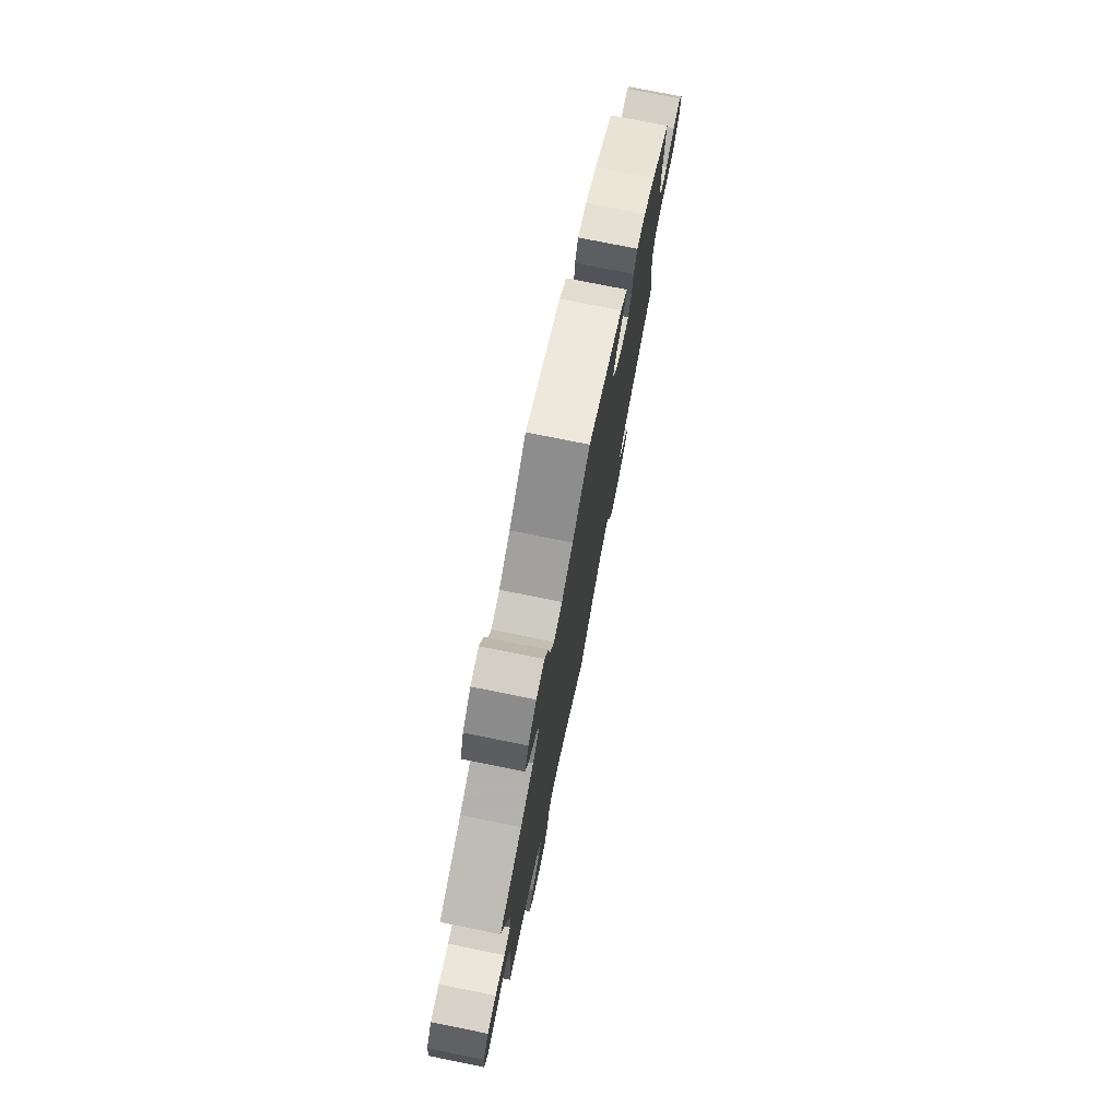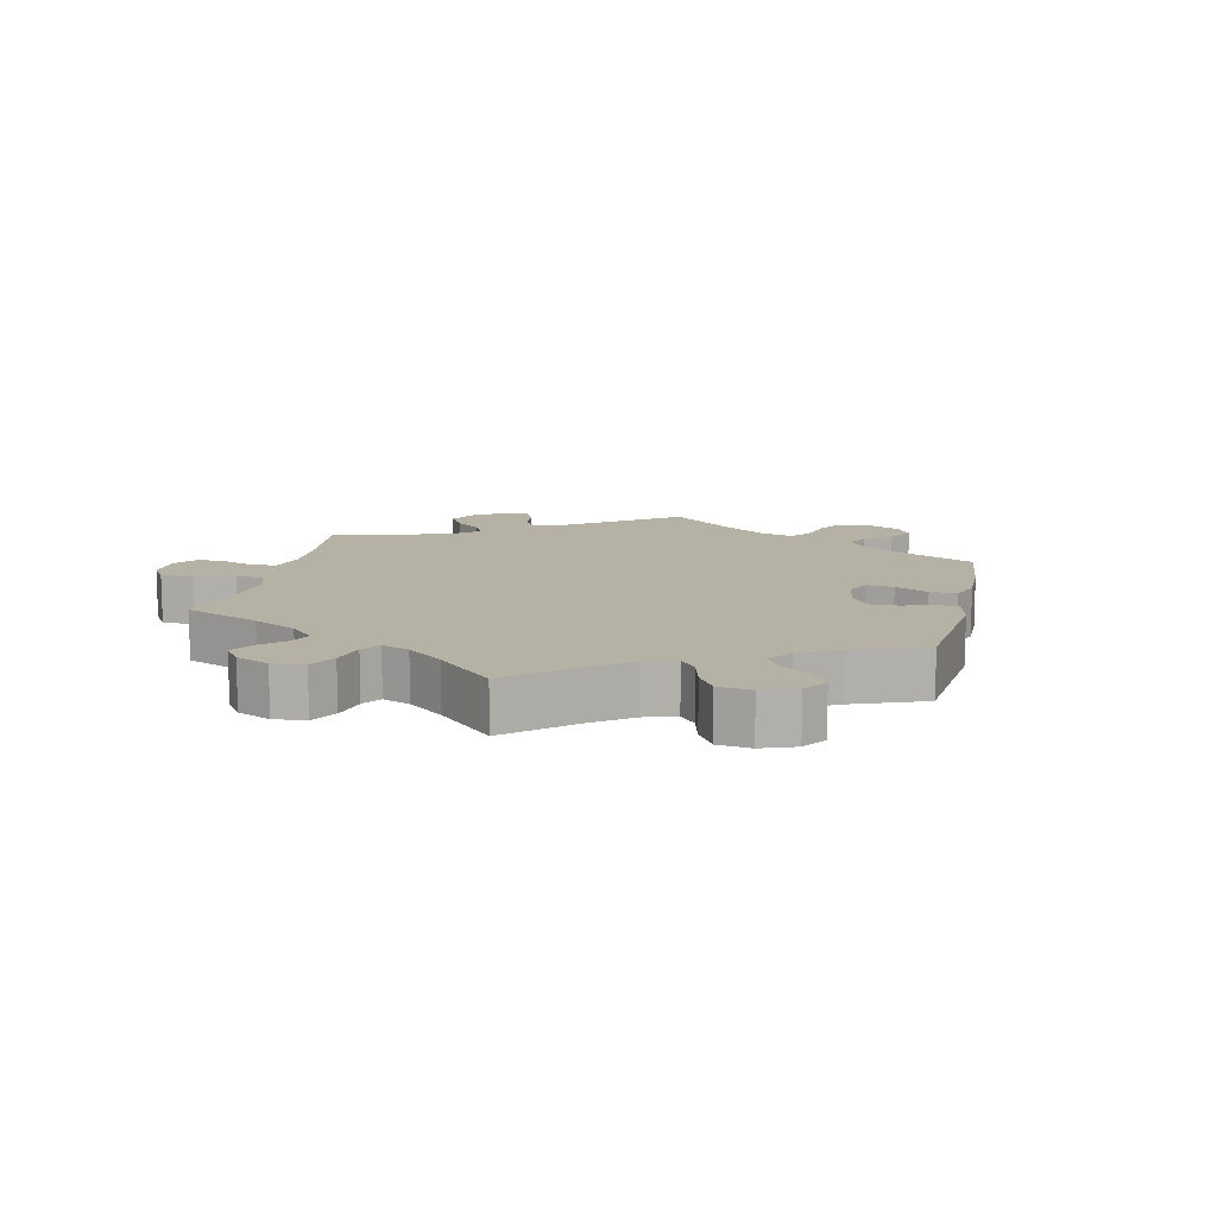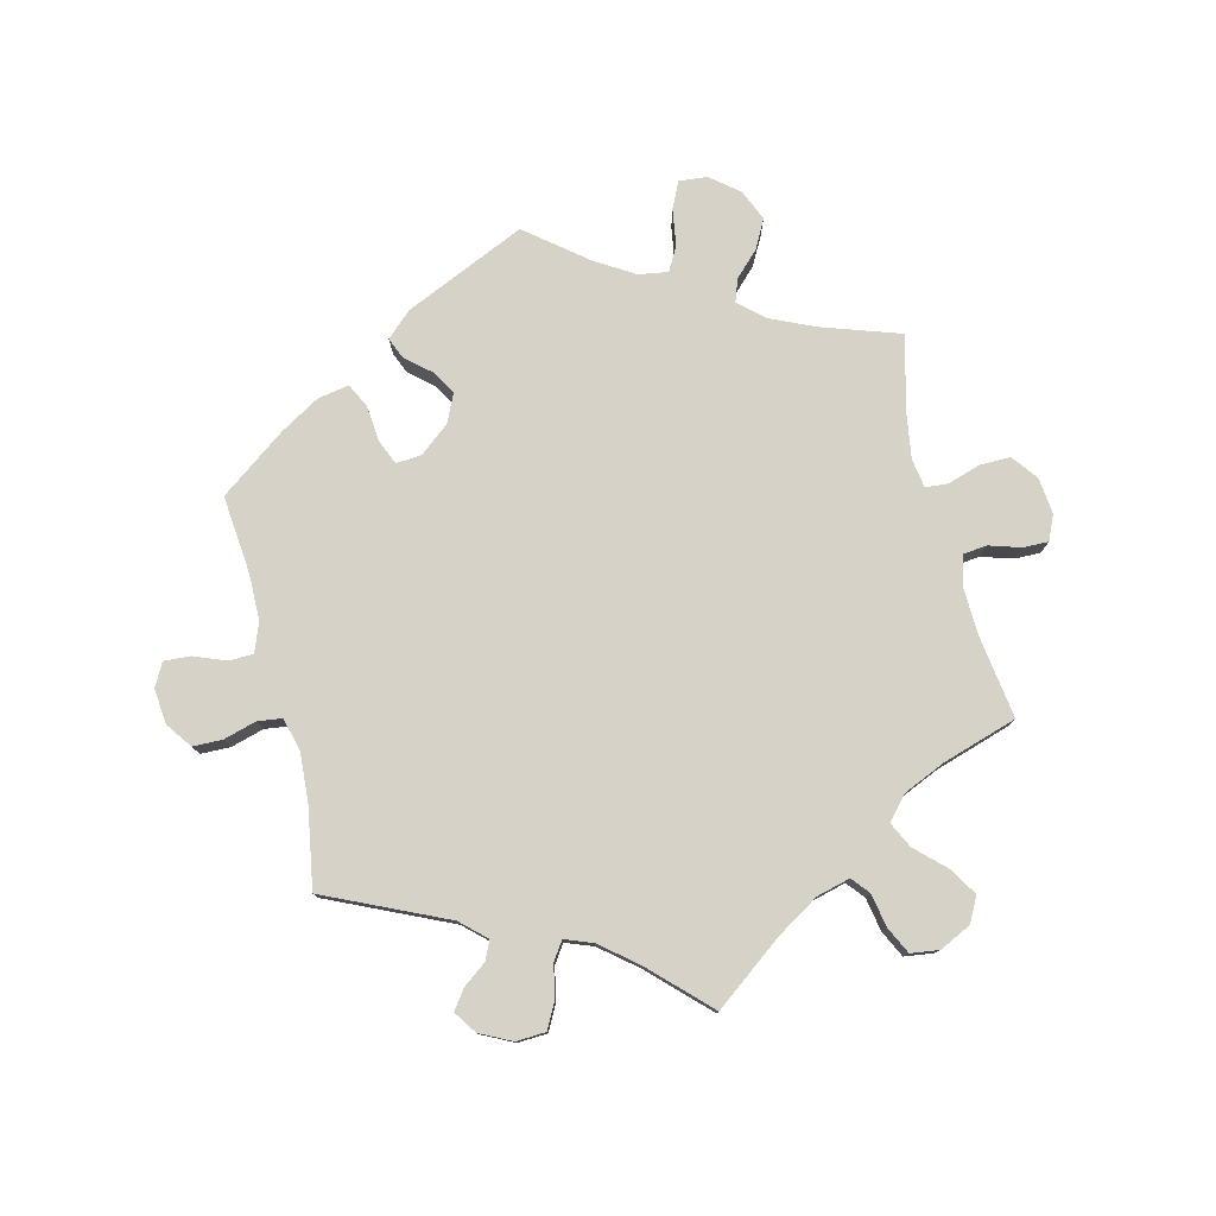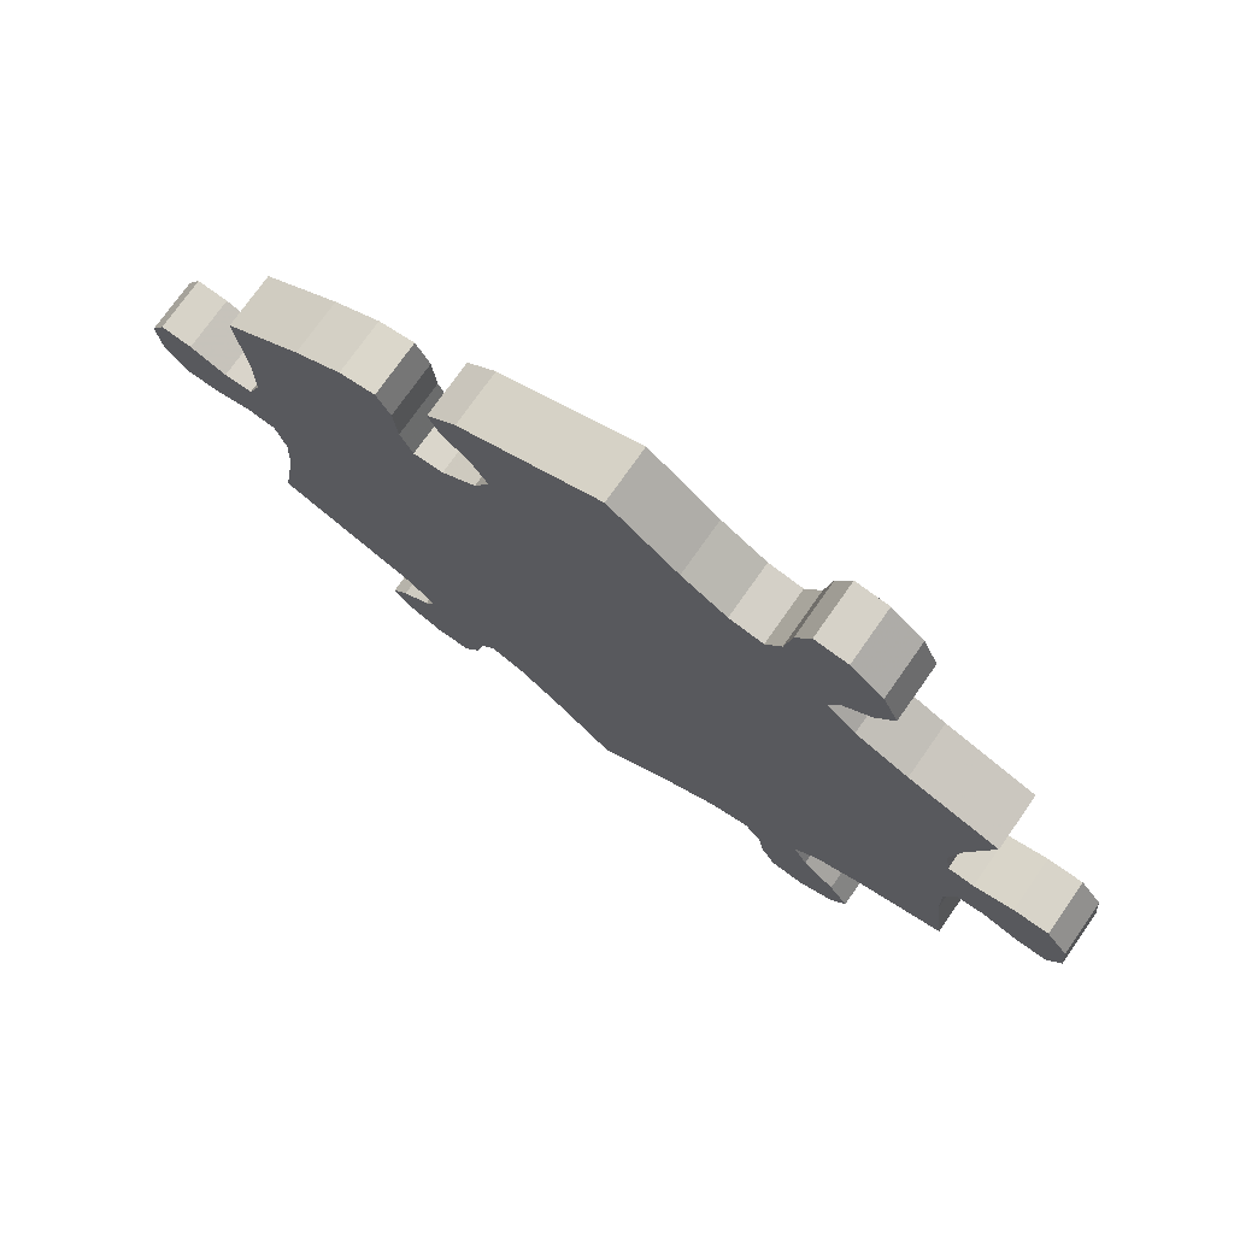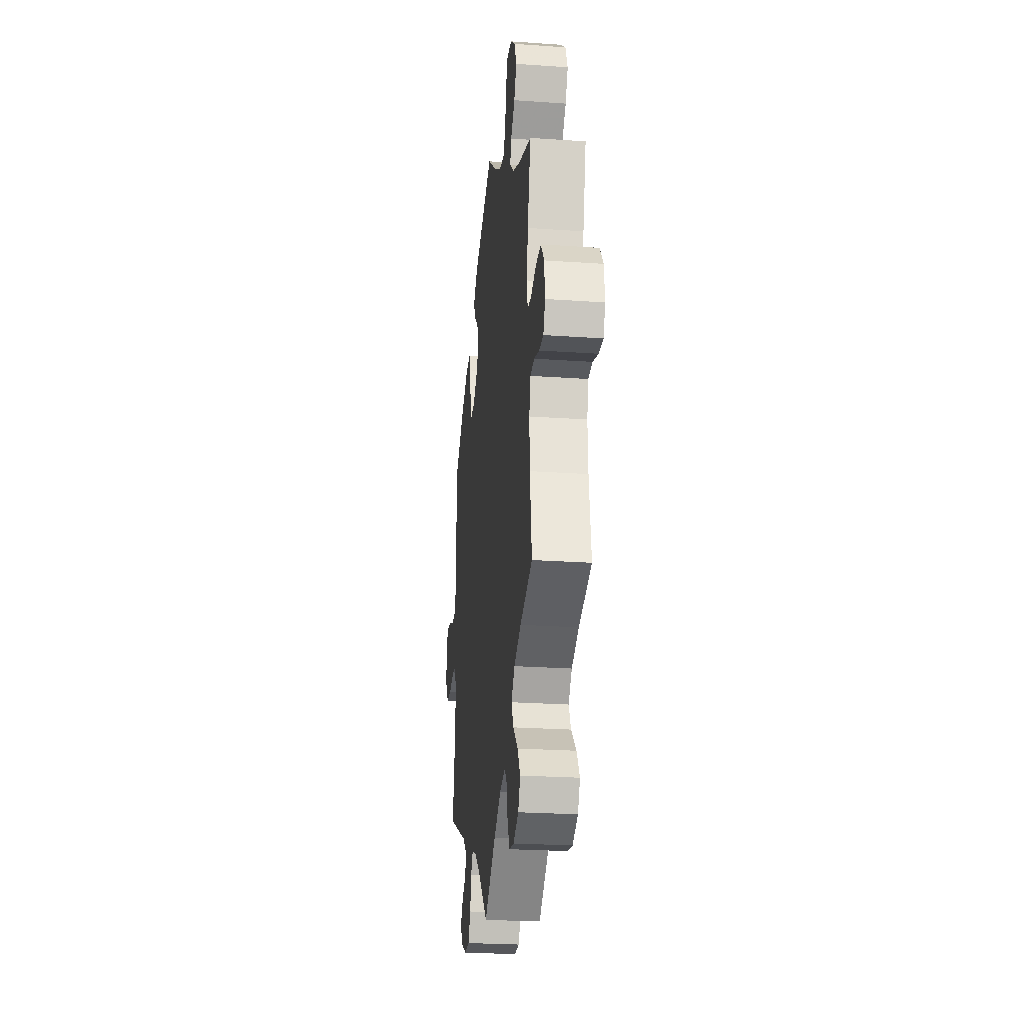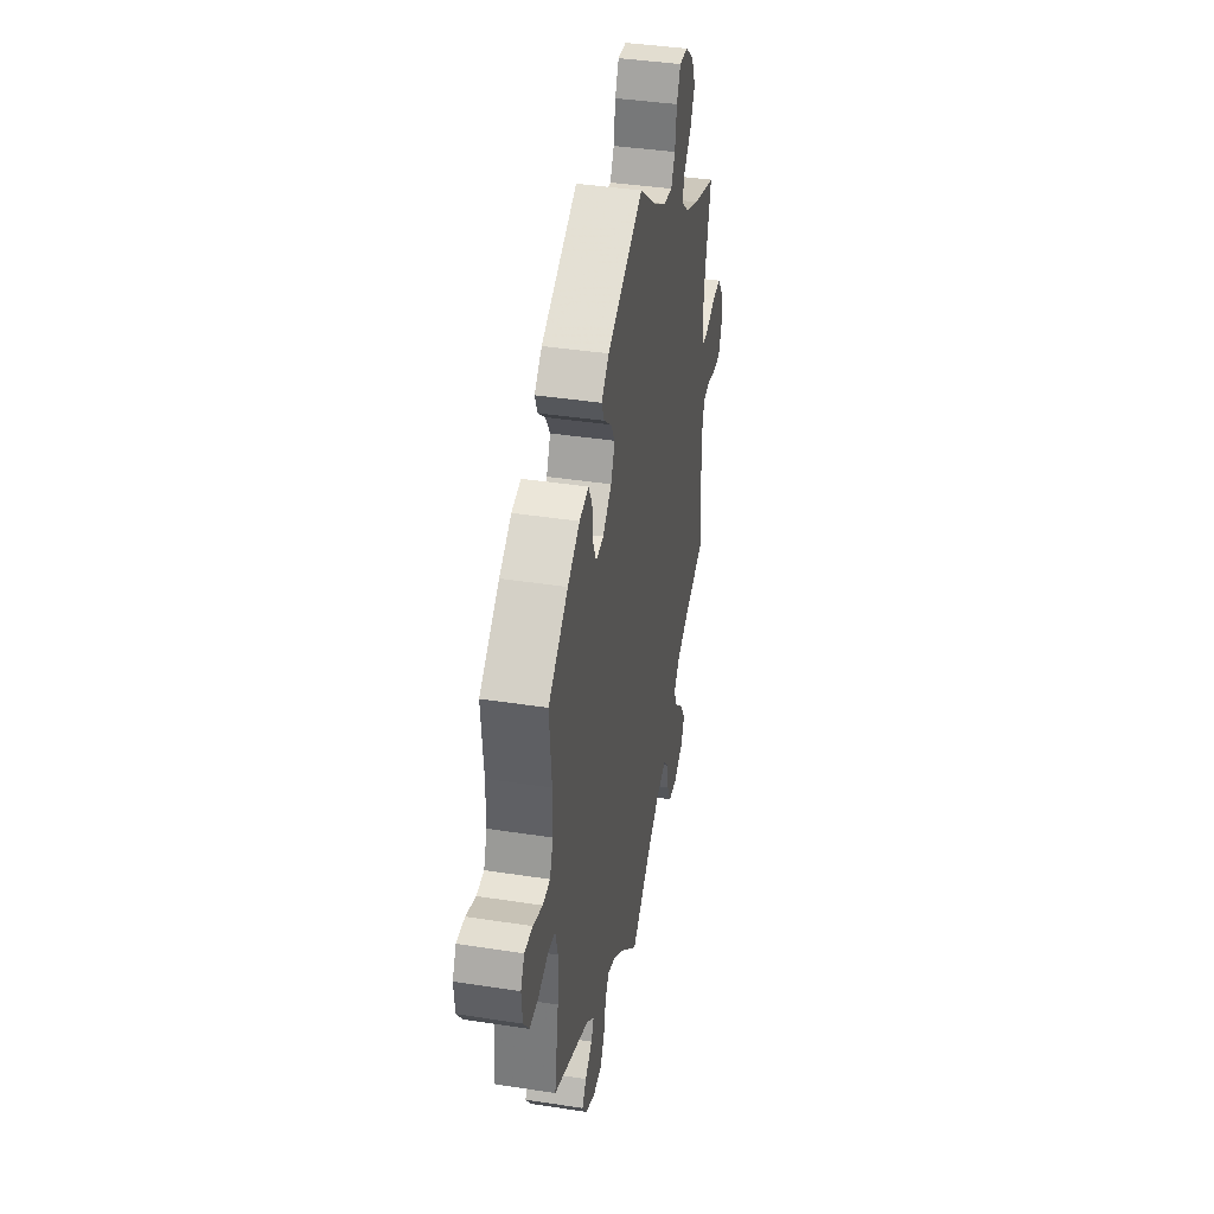
<metadata>
{"format":"obj","ext":"obj","renderer":"f3d","projection":"perspective","resolution":1024,"background":"white","views":[{"elev":75.9,"azim":-78.6,"up":"+Z"},{"elev":12.0,"azim":-47.1,"up":"+Y"},{"elev":78.1,"azim":166.0,"up":"+Y"},{"elev":75.4,"azim":-144.8,"up":"+Z"},{"elev":-24.8,"azim":-96.5,"up":"+Z"},{"elev":40.1,"azim":100.8,"up":"+Z"}]}
</metadata>
<code>
v 0.318 0.07 -0.373
v 0.28 0.07 -0.408
v 0.293 0.07 -0.436
v 0.329 0.07 -0.463
v 0.35 0.07 -0.492
v 0.327 0.07 -0.526
v 0.279 0.07 -0.55
v 0.234 0.07 -0.548
v 0.213 0.07 -0.509
v 0.203 0.07 -0.46
v 0.184 0.07 -0.432
v 0.142 0.07 -0.448
v 0.087 0.07 -0.493
v 0.001 0.07 -0.578
v -0.103 0.07 -0.5
v -0.168 0.07 -0.46
v -0.219 0.07 -0.447
v -0.241 0.07 -0.474
v -0.25 0.07 -0.524
v -0.27 0.07 -0.565
v -0.313 0.07 -0.571
v -0.361 0.07 -0.548
v -0.381 0.07 -0.51
v -0.355 0.07 -0.468
v -0.311 0.07 -0.426
v -0.292 0.07 -0.387
v -0.323 0.07 -0.352
v -0.387 0.07 -0.324
v -0.5 0.07 -0.289
v -0.483 0.07 -0.167
v -0.48 0.07 -0.093
v -0.493 0.07 -0.045
v -0.529 0.07 -0.041
v -0.577 0.07 -0.056
v -0.616 0.07 -0.057
v -0.633 0.07 -0.019
v -0.627 0.07 0.036
v -0.598 0.07 0.075
v -0.552 0.07 0.075
v -0.501 0.07 0.059
v -0.467 0.07 0.062
v -0.46 0.07 0.106
v -0.471 0.07 0.175
v -0.5 0.07 0.289
v -0.382 0.07 0.329
v -0.313 0.07 0.36
v -0.276 0.07 0.394
v -0.288 0.07 0.428
v -0.325 0.07 0.465
v -0.348 0.07 0.508
v -0.328 0.07 0.555
v -0.285 0.07 0.59
v -0.242 0.07 0.594
v -0.223 0.07 0.554
v -0.214 0.07 0.498
v -0.194 0.07 0.462
v -0.15 0.07 0.469
v -0.091 0.07 0.505
v 0 0.07 0.578
v 0.184 0.07 0.496
v 0.222 0.07 0.461
v 0.209 0.07 0.429
v 0.172 0.07 0.397
v 0.15 0.07 0.36
v 0.17 0.07 0.317
v 0.215 0.07 0.281
v 0.254 0.07 0.278
v 0.27 0.07 0.316
v 0.275 0.07 0.371
v 0.293 0.07 0.407
v 0.34 0.07 0.399
v 0.401 0.07 0.363
v 0.501 0.07 0.29
v 0.49 0.07 0.171
v 0.491 0.07 0.101
v 0.508 0.07 0.057
v 0.545 0.07 0.056
v 0.593 0.07 0.075
v 0.634 0.07 0.078
v 0.653 0.07 0.043
v 0.648 0.07 -0.011
v 0.62 0.07 -0.05
v 0.575 0.07 -0.051
v 0.525 0.07 -0.037
v 0.488 0.07 -0.042
v 0.475 0.07 -0.092
v 0.48 0.07 -0.166
v 0.501 0.07 -0.289
v 0.318 0 -0.373
v 0.28 0 -0.408
v 0.293 0 -0.436
v 0.329 0 -0.463
v 0.35 0 -0.492
v 0.327 0 -0.526
v 0.279 0 -0.55
v 0.234 0 -0.548
v 0.213 0 -0.509
v 0.203 0 -0.46
v 0.184 0 -0.432
v 0.142 0 -0.448
v 0.087 0 -0.493
v 0.001 0 -0.578
v -0.103 0 -0.5
v -0.168 0 -0.46
v -0.219 0 -0.447
v -0.241 0 -0.474
v -0.25 0 -0.524
v -0.27 0 -0.565
v -0.313 0 -0.571
v -0.361 0 -0.548
v -0.381 0 -0.51
v -0.355 0 -0.468
v -0.311 0 -0.426
v -0.292 0 -0.387
v -0.323 0 -0.352
v -0.387 0 -0.324
v -0.5 0 -0.289
v -0.483 0 -0.167
v -0.48 0 -0.093
v -0.493 0 -0.045
v -0.529 0 -0.041
v -0.577 0 -0.056
v -0.616 0 -0.057
v -0.633 0 -0.019
v -0.627 0 0.036
v -0.598 0 0.075
v -0.552 0 0.075
v -0.501 0 0.059
v -0.467 0 0.062
v -0.46 0 0.106
v -0.471 0 0.175
v -0.5 0 0.289
v -0.382 0 0.329
v -0.313 0 0.36
v -0.276 0 0.394
v -0.288 0 0.428
v -0.325 0 0.465
v -0.348 0 0.508
v -0.328 0 0.555
v -0.285 0 0.59
v -0.242 0 0.594
v -0.223 0 0.554
v -0.214 0 0.498
v -0.194 0 0.462
v -0.15 0 0.469
v -0.091 0 0.505
v 0 0 0.578
v 0.184 0 0.496
v 0.222 0 0.461
v 0.209 0 0.429
v 0.172 0 0.397
v 0.15 0 0.36
v 0.17 0 0.317
v 0.215 0 0.281
v 0.254 0 0.278
v 0.27 0 0.316
v 0.275 0 0.371
v 0.293 0 0.407
v 0.34 0 0.399
v 0.401 0 0.363
v 0.501 0 0.29
v 0.49 0 0.171
v 0.491 0 0.101
v 0.508 0 0.057
v 0.545 0 0.056
v 0.593 0 0.075
v 0.634 0 0.078
v 0.653 0 0.043
v 0.648 0 -0.011
v 0.62 0 -0.05
v 0.575 0 -0.051
v 0.525 0 -0.037
v 0.488 0 -0.042
v 0.475 0 -0.092
v 0.48 0 -0.166
v 0.501 0 -0.289
f 87 88 1
f 86 87 1 2
f 85 86 2
f 81 82 83 84
f 81 84 85
f 80 81 85
f 77 78 79 80
f 76 77 80 85
f 75 76 85 2
f 71 72 73 74
f 71 74 75 2
f 68 69 70 71
f 67 68 71 2
f 60 61 62 63
f 58 59 60 63
f 57 58 63 64
f 56 57 64 65
f 52 53 54 55
f 52 55 56
f 51 52 56
f 48 49 50 51
f 47 48 51 56
f 46 47 56 65
f 43 44 45
f 42 43 45 46
f 41 42 46 65
f 37 38 39 40
f 37 40 41
f 36 37 41
f 33 34 35 36
f 32 33 36 41
f 31 32 41 65
f 28 29 30
f 27 28 30 31
f 26 27 31 65
f 22 23 24 25
f 18 19 20 21
f 18 21 22 25
f 13 14 15
f 12 13 15 16
f 11 12 16 17
f 7 8 9 10
f 7 10 11
f 6 7 11
f 3 4 5 6
f 2 3 6 11
f 66 67 2 11
f 17 18 25 26
f 26 65 66
f 11 17 26 66
f 89 176 175
f 90 89 175 174
f 90 174 173
f 172 171 170 169
f 173 172 169
f 173 169 168
f 168 167 166 165
f 173 168 165 164
f 90 173 164 163
f 162 161 160 159
f 90 163 162 159
f 159 158 157 156
f 90 159 156 155
f 151 150 149 148
f 151 148 147 146
f 152 151 146 145
f 153 152 145 144
f 143 142 141 140
f 144 143 140
f 144 140 139
f 139 138 137 136
f 144 139 136 135
f 153 144 135 134
f 133 132 131
f 134 133 131 130
f 153 134 130 129
f 128 127 126 125
f 129 128 125
f 129 125 124
f 124 123 122 121
f 129 124 121 120
f 153 129 120 119
f 118 117 116
f 119 118 116 115
f 153 119 115 114
f 113 112 111 110
f 109 108 107 106
f 113 110 109 106
f 103 102 101
f 104 103 101 100
f 105 104 100 99
f 98 97 96 95
f 99 98 95
f 99 95 94
f 94 93 92 91
f 99 94 91 90
f 99 90 155 154
f 114 113 106 105
f 154 153 114
f 154 114 105 99
f 1 89 90 2
f 2 90 91 3
f 3 91 92 4
f 4 92 93 5
f 5 93 94 6
f 6 94 95 7
f 7 95 96 8
f 8 96 97 9
f 9 97 98 10
f 10 98 99 11
f 11 99 100 12
f 12 100 101 13
f 13 101 102 14
f 14 102 103 15
f 15 103 104 16
f 16 104 105 17
f 17 105 106 18
f 18 106 107 19
f 19 107 108 20
f 20 108 109 21
f 21 109 110 22
f 22 110 111 23
f 23 111 112 24
f 24 112 113 25
f 25 113 114 26
f 26 114 115 27
f 27 115 116 28
f 28 116 117 29
f 29 117 118 30
f 30 118 119 31
f 31 119 120 32
f 32 120 121 33
f 33 121 122 34
f 34 122 123 35
f 35 123 124 36
f 36 124 125 37
f 37 125 126 38
f 38 126 127 39
f 39 127 128 40
f 40 128 129 41
f 41 129 130 42
f 42 130 131 43
f 43 131 132 44
f 44 132 133 45
f 45 133 134 46
f 46 134 135 47
f 47 135 136 48
f 48 136 137 49
f 49 137 138 50
f 50 138 139 51
f 51 139 140 52
f 52 140 141 53
f 53 141 142 54
f 54 142 143 55
f 55 143 144 56
f 56 144 145 57
f 57 145 146 58
f 58 146 147 59
f 59 147 148 60
f 60 148 149 61
f 61 149 150 62
f 62 150 151 63
f 63 151 152 64
f 64 152 153 65
f 65 153 154 66
f 66 154 155 67
f 67 155 156 68
f 68 156 157 69
f 69 157 158 70
f 70 158 159 71
f 71 159 160 72
f 72 160 161 73
f 73 161 162 74
f 74 162 163 75
f 75 163 164 76
f 76 164 165 77
f 77 165 166 78
f 78 166 167 79
f 79 167 168 80
f 80 168 169 81
f 81 169 170 82
f 82 170 171 83
f 83 171 172 84
f 84 172 173 85
f 85 173 174 86
f 86 174 175 87
f 87 175 176 88
f 88 176 89 1

</code>
